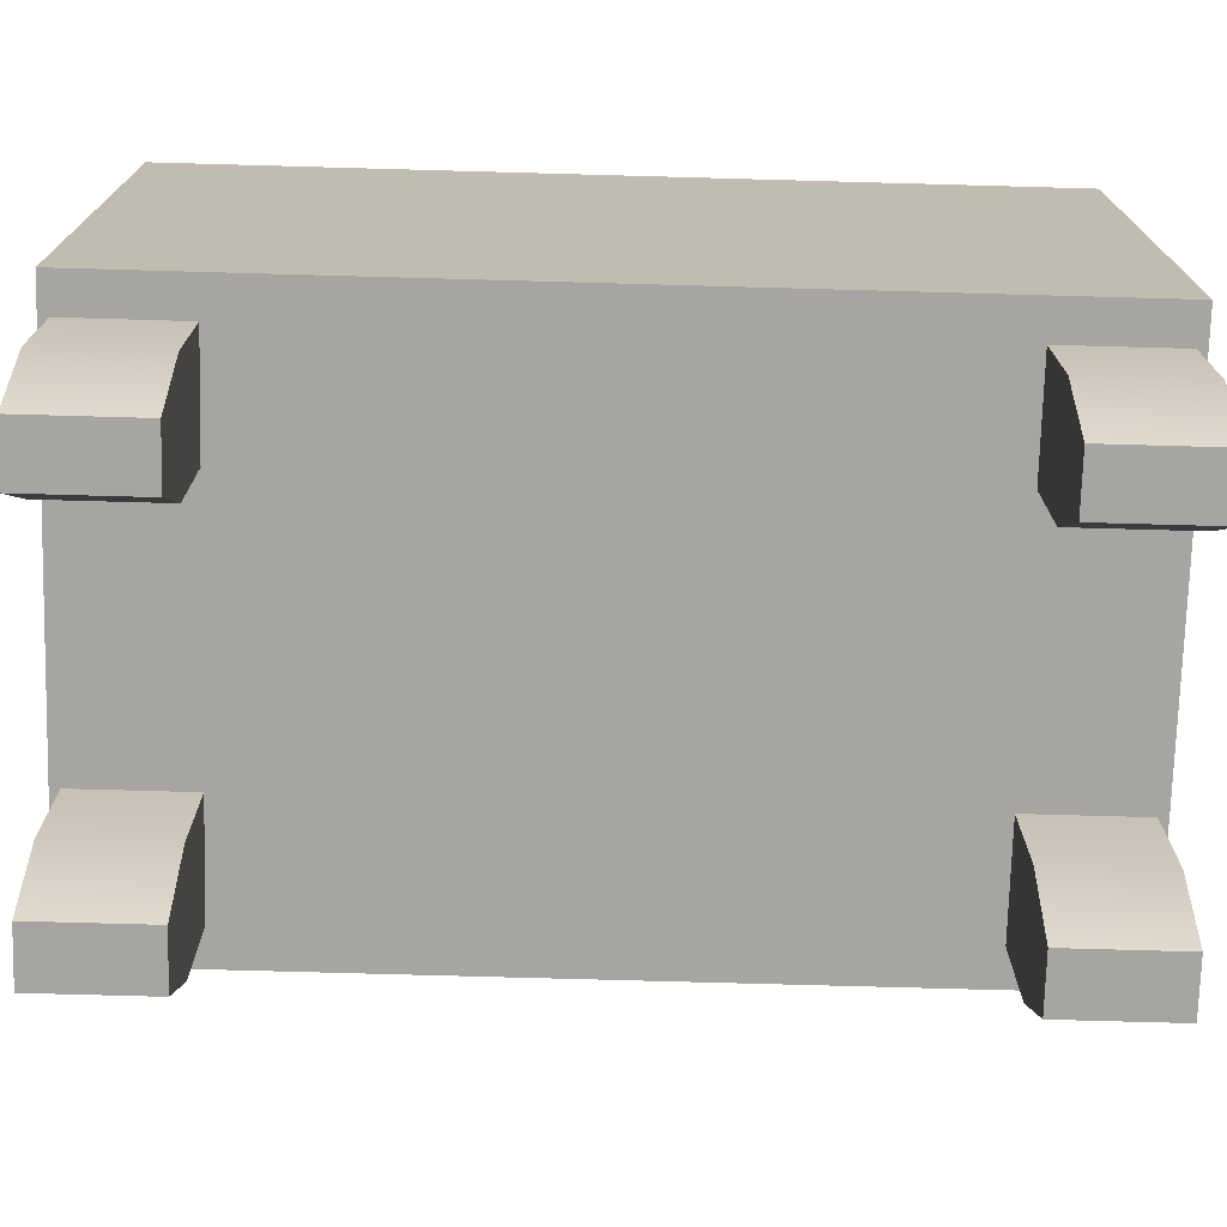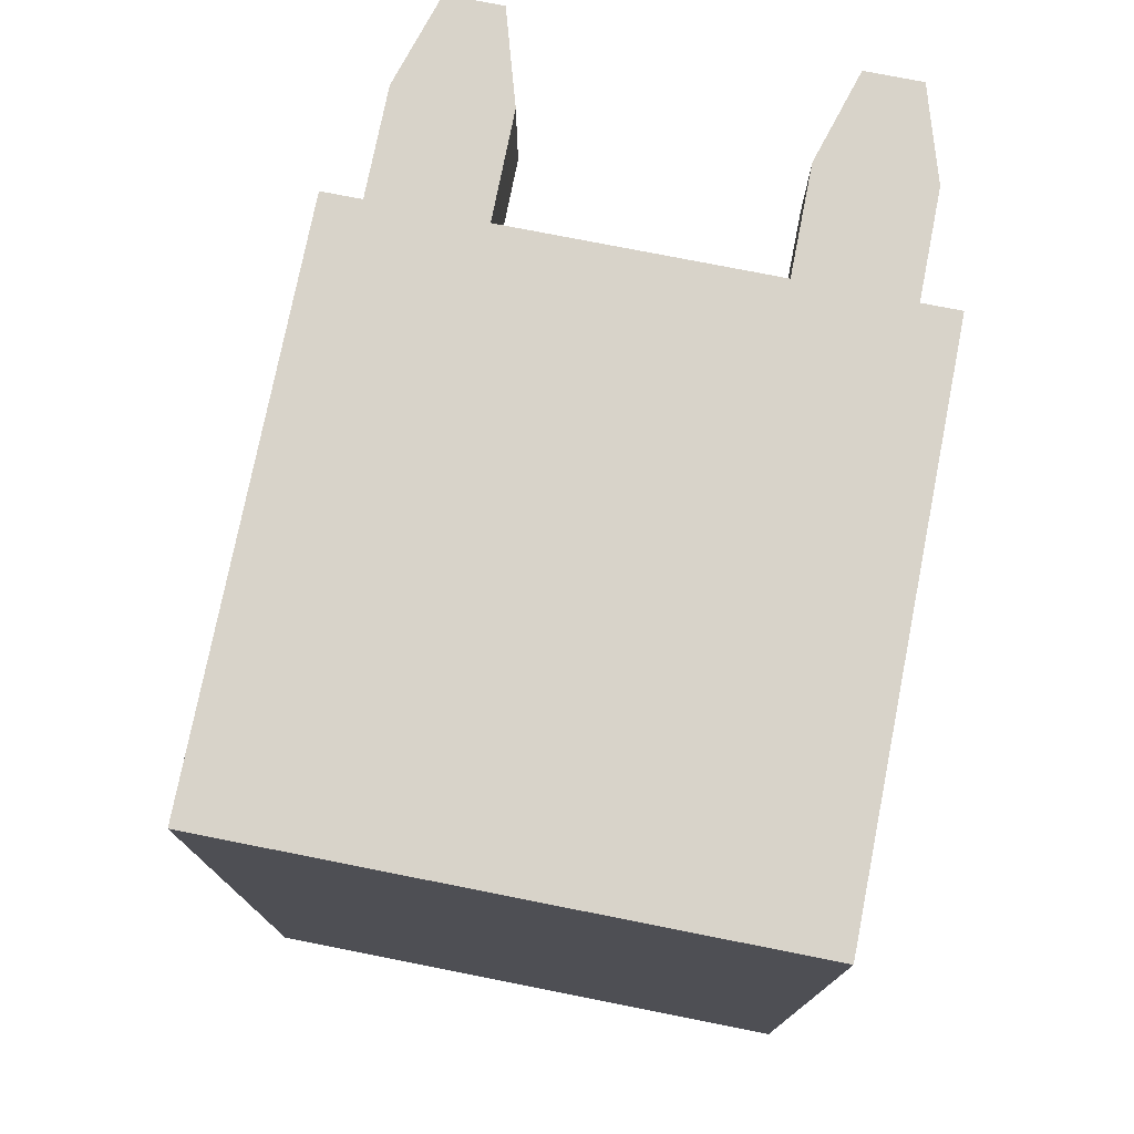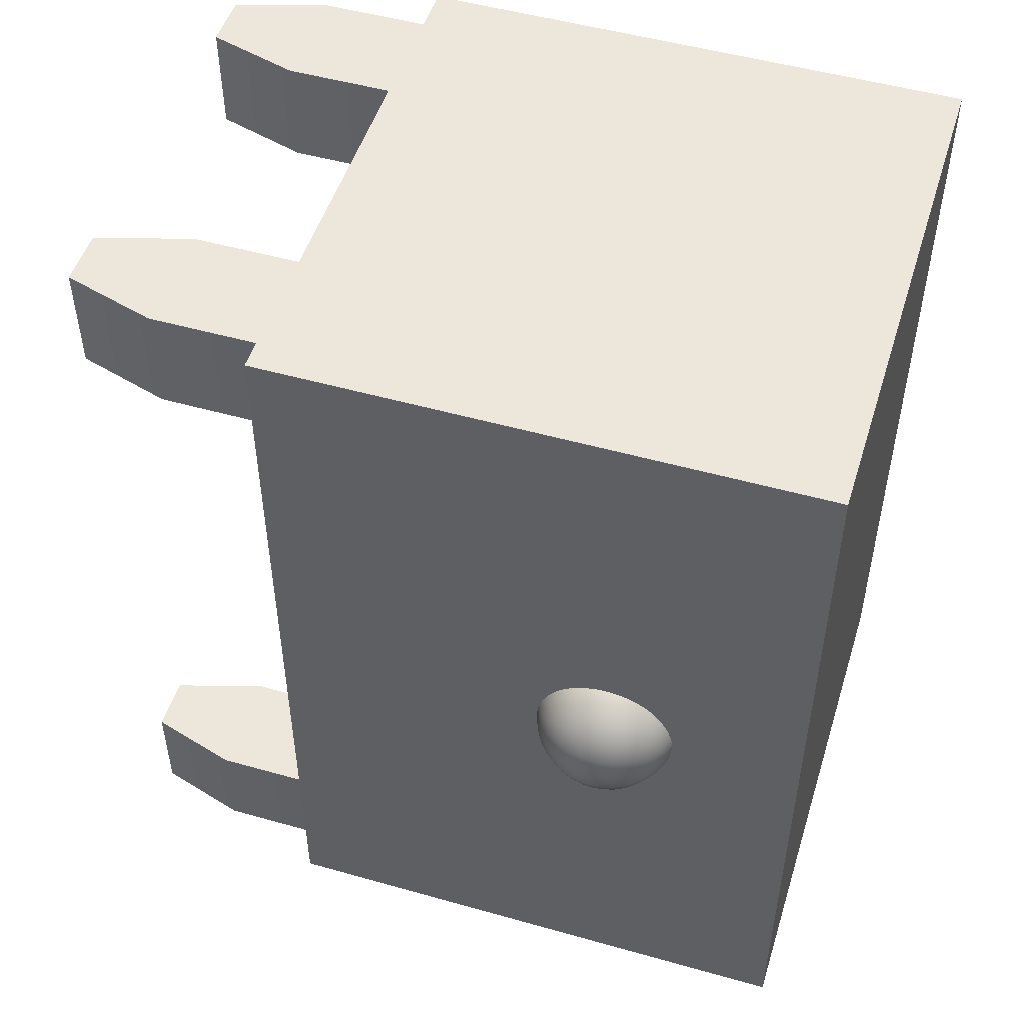
<metadata>
{"format":"obj","ext":"obj","renderer":"f3d","projection":"perspective","resolution":1024,"background":"white","views":[{"elev":-73.7,"azim":-91.6,"up":"+Y"},{"elev":76.0,"azim":-168.8,"up":"+Z"},{"elev":50.5,"azim":107.2,"up":"+Z"}]}
</metadata>
<code>
g default
v 85 75 -85
v 85 25 -85
v 115 75 -85
v 115 25 -85
v 115 75 -115
v 115 25 -115
v 85 75 -115
v 85 25 -115
v 92.5 0 -115
v 92.5 0 -85
v 107.5 0 -115
v 107.5 0 -85
v -15 75 115
v -15 25 115
v 15 75 115
v 15 25 115
v 15 75 85
v 15 25 85
v -15 75 85
v -15 25 85
v -7.5 0 85
v -7.5 0 115
v 7.5 0 85
v 7.5 0 115
v -25 55 117.5
v 125 55 117.5
v -25 205 117.5
v 125 205 117.5
v -25 205 -117.5
v 125 205 -117.5
v -25 55 -117.5
v 125 55 -117.5
v -15 75 -85
v -15 25 -85
v 15 75 -85
v 15 25 -85
v 15 75 -115
v 15 25 -115
v -15 75 -115
v -15 25 -115
v -7.5 0 -115
v -7.5 0 -85
v 7.5 0 -115
v 7.5 0 -85
v 85 75 115
v 85 25 115
v 115 75 115
v 115 25 115
v 115 75 85
v 115 25 85
v 85 75 85
v 85 25 85
v 92.5 0 85
v 92.5 0 115
v 107.5 0 85
v 107.5 0 115
v 123 130.2 -0.9668
v 122.5 130.2 -1.839
v 121.8 130.2 -2.531
v 121 130.2 -2.976
v 120 130.2 -3.129
v 119 130.2 -2.976
v 118.2 130.2 -2.531
v 117.5 130.2 -1.839
v 117 130.2 -0.9668
v 116.9 130.2 0
v 117 130.2 0.9668
v 117.5 130.2 1.839
v 118.2 130.2 2.531
v 119 130.2 2.976
v 120 130.2 3.129
v 121 130.2 2.976
v 121.8 130.2 2.531
v 122.5 130.2 1.839
v 123 130.2 0.9668
v 123.1 130.2 0
v 125.9 131 -1.91
v 125 131 -3.633
v 123.6 131 -5
v 121.9 131 -5.878
v 120 131 -6.18
v 118.1 131 -5.878
v 116.4 131 -5
v 115 131 -3.633
v 114.1 131 -1.91
v 113.8 131 0
v 114.1 131 1.91
v 115 131 3.633
v 116.4 131 5
v 118.1 131 5.878
v 120 131 6.18
v 121.9 131 5.878
v 123.6 131 5
v 125 131 3.633
v 125.9 131 1.91
v 126.2 131 0
v 128.6 132.2 -2.806
v 127.3 132.2 -5.337
v 125.3 132.2 -7.346
v 122.8 132.2 -8.635
v 120 132.2 -9.08
v 117.2 132.2 -8.635
v 114.7 132.2 -7.346
v 112.7 132.2 -5.337
v 111.4 132.2 -2.806
v 110.9 132.2 0
v 111.4 132.2 2.806
v 112.7 132.2 5.337
v 114.7 132.2 7.346
v 117.2 132.2 8.635
v 120 132.2 9.08
v 122.8 132.2 8.635
v 125.3 132.2 7.346
v 127.3 132.2 5.337
v 128.6 132.2 2.806
v 129.1 132.2 0
v 131.2 133.8 -3.633
v 129.5 133.8 -6.91
v 126.9 133.8 -9.511
v 123.6 133.8 -11.18
v 120 133.8 -11.76
v 116.4 133.8 -11.18
v 113.1 133.8 -9.511
v 110.5 133.8 -6.91
v 108.8 133.8 -3.633
v 108.2 133.8 0
v 108.8 133.8 3.633
v 110.5 133.8 6.91
v 113.1 133.8 9.511
v 116.4 133.8 11.18
v 120 133.8 11.76
v 123.6 133.8 11.18
v 126.9 133.8 9.511
v 129.5 133.8 6.91
v 131.2 133.8 3.633
v 131.8 133.8 0
v 133.4 135.9 -4.37
v 131.4 135.9 -8.313
v 128.3 135.9 -11.44
v 124.4 135.9 -13.45
v 120 135.9 -14.14
v 115.6 135.9 -13.45
v 111.7 135.9 -11.44
v 108.6 135.9 -8.313
v 106.6 135.9 -4.37
v 105.9 135.9 0
v 106.6 135.9 4.37
v 108.6 135.9 8.313
v 111.7 135.9 11.44
v 115.6 135.9 13.45
v 120 135.9 14.14
v 124.4 135.9 13.45
v 128.3 135.9 11.44
v 131.4 135.9 8.313
v 133.4 135.9 4.37
v 134.1 135.9 0
v 135.4 138.2 -5
v 133.1 138.2 -9.511
v 129.5 138.2 -13.09
v 125 138.2 -15.39
v 120 138.2 -16.18
v 115 138.2 -15.39
v 110.5 138.2 -13.09
v 106.9 138.2 -9.511
v 104.6 138.2 -5
v 103.8 138.2 0
v 104.6 138.2 5
v 106.9 138.2 9.511
v 110.5 138.2 13.09
v 115 138.2 15.39
v 120 138.2 16.18
v 125 138.2 15.39
v 129.5 138.2 13.09
v 133.1 138.2 9.511
v 135.4 138.2 5
v 136.2 138.2 0
v 136.9 140.9 -5.507
v 134.4 140.9 -10.47
v 130.5 140.9 -14.42
v 125.5 140.9 -16.95
v 120 140.9 -17.82
v 114.5 140.9 -16.95
v 109.5 140.9 -14.42
v 105.6 140.9 -10.47
v 103.1 140.9 -5.507
v 102.2 140.9 0
v 103.1 140.9 5.507
v 105.6 140.9 10.47
v 109.5 140.9 14.42
v 114.5 140.9 16.95
v 120 140.9 17.82
v 125.5 140.9 16.95
v 130.5 140.9 14.42
v 134.4 140.9 10.47
v 136.9 140.9 5.507
v 137.8 140.9 0
v 138.1 143.8 -5.878
v 135.4 143.8 -11.18
v 131.2 143.8 -15.39
v 125.9 143.8 -18.09
v 120 143.8 -19.02
v 114.1 143.8 -18.09
v 108.8 143.8 -15.39
v 104.6 143.8 -11.18
v 101.9 143.8 -5.878
v 101 143.8 0
v 101.9 143.8 5.878
v 104.6 143.8 11.18
v 108.8 143.8 15.39
v 114.1 143.8 18.09
v 120 143.8 19.02
v 125.9 143.8 18.09
v 131.2 143.8 15.39
v 135.4 143.8 11.18
v 138.1 143.8 5.878
v 139 143.8 0
v 138.8 146.9 -6.104
v 136 146.9 -11.61
v 131.6 146.9 -15.98
v 126.1 146.9 -18.79
v 120 146.9 -19.75
v 113.9 146.9 -18.79
v 108.4 146.9 -15.98
v 104 146.9 -11.61
v 101.2 146.9 -6.104
v 100.2 146.9 0
v 101.2 146.9 6.104
v 104 146.9 11.61
v 108.4 146.9 15.98
v 113.9 146.9 18.79
v 120 146.9 19.75
v 126.1 146.9 18.79
v 131.6 146.9 15.98
v 136 146.9 11.61
v 138.8 146.9 6.104
v 139.8 146.9 0
v 139 150 -6.18
v 136.2 150 -11.76
v 131.8 150 -16.18
v 126.2 150 -19.02
v 120 150 -20
v 113.8 150 -19.02
v 108.2 150 -16.18
v 103.8 150 -11.76
v 101 150 -6.18
v 100 150 0
v 101 150 6.18
v 103.8 150 11.76
v 108.2 150 16.18
v 113.8 150 19.02
v 120 150 20
v 126.2 150 19.02
v 131.8 150 16.18
v 136.2 150 11.76
v 139 150 6.18
v 140 150 0
v 138.8 153.1 -6.104
v 136 153.1 -11.61
v 131.6 153.1 -15.98
v 126.1 153.1 -18.79
v 120 153.1 -19.75
v 113.9 153.1 -18.79
v 108.4 153.1 -15.98
v 104 153.1 -11.61
v 101.2 153.1 -6.104
v 100.2 153.1 0
v 101.2 153.1 6.104
v 104 153.1 11.61
v 108.4 153.1 15.98
v 113.9 153.1 18.79
v 120 153.1 19.75
v 126.1 153.1 18.79
v 131.6 153.1 15.98
v 136 153.1 11.61
v 138.8 153.1 6.104
v 139.8 153.1 0
v 138.1 156.2 -5.878
v 135.4 156.2 -11.18
v 131.2 156.2 -15.39
v 125.9 156.2 -18.09
v 120 156.2 -19.02
v 114.1 156.2 -18.09
v 108.8 156.2 -15.39
v 104.6 156.2 -11.18
v 101.9 156.2 -5.878
v 101 156.2 0
v 101.9 156.2 5.878
v 104.6 156.2 11.18
v 108.8 156.2 15.39
v 114.1 156.2 18.09
v 120 156.2 19.02
v 125.9 156.2 18.09
v 131.2 156.2 15.39
v 135.4 156.2 11.18
v 138.1 156.2 5.878
v 139 156.2 0
v 136.9 159.1 -5.507
v 134.4 159.1 -10.47
v 130.5 159.1 -14.42
v 125.5 159.1 -16.95
v 120 159.1 -17.82
v 114.5 159.1 -16.95
v 109.5 159.1 -14.42
v 105.6 159.1 -10.47
v 103.1 159.1 -5.507
v 102.2 159.1 0
v 103.1 159.1 5.507
v 105.6 159.1 10.47
v 109.5 159.1 14.42
v 114.5 159.1 16.95
v 120 159.1 17.82
v 125.5 159.1 16.95
v 130.5 159.1 14.42
v 134.4 159.1 10.47
v 136.9 159.1 5.507
v 137.8 159.1 0
v 135.4 161.8 -5
v 133.1 161.8 -9.511
v 129.5 161.8 -13.09
v 125 161.8 -15.39
v 120 161.8 -16.18
v 115 161.8 -15.39
v 110.5 161.8 -13.09
v 106.9 161.8 -9.511
v 104.6 161.8 -5
v 103.8 161.8 0
v 104.6 161.8 5
v 106.9 161.8 9.511
v 110.5 161.8 13.09
v 115 161.8 15.39
v 120 161.8 16.18
v 125 161.8 15.39
v 129.5 161.8 13.09
v 133.1 161.8 9.511
v 135.4 161.8 5
v 136.2 161.8 0
v 133.4 164.1 -4.37
v 131.4 164.1 -8.313
v 128.3 164.1 -11.44
v 124.4 164.1 -13.45
v 120 164.1 -14.14
v 115.6 164.1 -13.45
v 111.7 164.1 -11.44
v 108.6 164.1 -8.313
v 106.6 164.1 -4.37
v 105.9 164.1 0
v 106.6 164.1 4.37
v 108.6 164.1 8.313
v 111.7 164.1 11.44
v 115.6 164.1 13.45
v 120 164.1 14.14
v 124.4 164.1 13.45
v 128.3 164.1 11.44
v 131.4 164.1 8.313
v 133.4 164.1 4.37
v 134.1 164.1 0
v 131.2 166.2 -3.633
v 129.5 166.2 -6.91
v 126.9 166.2 -9.511
v 123.6 166.2 -11.18
v 120 166.2 -11.76
v 116.4 166.2 -11.18
v 113.1 166.2 -9.511
v 110.5 166.2 -6.91
v 108.8 166.2 -3.633
v 108.2 166.2 0
v 108.8 166.2 3.633
v 110.5 166.2 6.91
v 113.1 166.2 9.511
v 116.4 166.2 11.18
v 120 166.2 11.76
v 123.6 166.2 11.18
v 126.9 166.2 9.511
v 129.5 166.2 6.91
v 131.2 166.2 3.633
v 131.8 166.2 0
v 128.6 167.8 -2.806
v 127.3 167.8 -5.337
v 125.3 167.8 -7.346
v 122.8 167.8 -8.635
v 120 167.8 -9.08
v 117.2 167.8 -8.635
v 114.7 167.8 -7.346
v 112.7 167.8 -5.337
v 111.4 167.8 -2.806
v 110.9 167.8 0
v 111.4 167.8 2.806
v 112.7 167.8 5.337
v 114.7 167.8 7.346
v 117.2 167.8 8.635
v 120 167.8 9.08
v 122.8 167.8 8.635
v 125.3 167.8 7.346
v 127.3 167.8 5.337
v 128.6 167.8 2.806
v 129.1 167.8 0
v 125.9 169 -1.91
v 125 169 -3.633
v 123.6 169 -5
v 121.9 169 -5.878
v 120 169 -6.18
v 118.1 169 -5.878
v 116.4 169 -5
v 115 169 -3.633
v 114.1 169 -1.91
v 113.8 169 0
v 114.1 169 1.91
v 115 169 3.633
v 116.4 169 5
v 118.1 169 5.878
v 120 169 6.18
v 121.9 169 5.878
v 123.6 169 5
v 125 169 3.633
v 125.9 169 1.91
v 126.2 169 0
v 123 169.8 -0.9668
v 122.5 169.8 -1.839
v 121.8 169.8 -2.531
v 121 169.8 -2.976
v 120 169.8 -3.129
v 119 169.8 -2.976
v 118.2 169.8 -2.531
v 117.5 169.8 -1.839
v 117 169.8 -0.9668
v 116.9 169.8 0
v 117 169.8 0.9668
v 117.5 169.8 1.839
v 118.2 169.8 2.531
v 119 169.8 2.976
v 120 169.8 3.129
v 121 169.8 2.976
v 121.8 169.8 2.531
v 122.5 169.8 1.839
v 123 169.8 0.9668
v 123.1 169.8 0
v 120 130 0
v 120 170 0
g polySurface23
f 1 2 3
f 3 2 4
f 3 4 5
f 5 4 6
f 5 6 7
f 7 6 8
f 7 8 1
f 1 8 2
f 10 9 12
f 12 9 11
f 7 1 5
f 5 1 3
f 2 8 10
f 10 8 9
f 8 6 9
f 9 6 11
f 6 4 11
f 11 4 12
f 4 2 12
f 12 2 10
f 13 14 15
f 15 14 16
f 15 16 17
f 17 16 18
f 17 18 19
f 19 18 20
f 19 20 13
f 13 20 14
f 22 21 24
f 24 21 23
f 19 13 17
f 17 13 15
f 14 20 22
f 22 20 21
f 20 18 21
f 21 18 23
f 18 16 23
f 23 16 24
f 16 14 24
f 24 14 22
f 25 26 27
f 27 26 28
f 27 28 29
f 29 28 30
f 29 30 31
f 31 30 32
f 31 32 25
f 25 32 26
f 26 32 28
f 28 32 30
f 31 25 29
f 29 25 27
f 33 34 35
f 35 34 36
f 35 36 37
f 37 36 38
f 37 38 39
f 39 38 40
f 39 40 33
f 33 40 34
f 42 41 44
f 44 41 43
f 39 33 37
f 37 33 35
f 34 40 42
f 42 40 41
f 40 38 41
f 41 38 43
f 38 36 43
f 43 36 44
f 36 34 44
f 44 34 42
f 45 46 47
f 47 46 48
f 47 48 49
f 49 48 50
f 49 50 51
f 51 50 52
f 51 52 45
f 45 52 46
f 54 53 56
f 56 53 55
f 51 45 49
f 49 45 47
f 46 52 54
f 54 52 53
f 52 50 53
f 53 50 55
f 50 48 55
f 55 48 56
f 48 46 56
f 56 46 54
f 57 58 78 77
f 58 59 79 78
f 59 60 80 79
f 60 61 81 80
f 61 62 82 81
f 62 63 83 82
f 63 64 84 83
f 64 65 85 84
f 65 66 86 85
f 66 67 87 86
f 67 68 88 87
f 68 69 89 88
f 69 70 90 89
f 70 71 91 90
f 71 72 92 91
f 72 73 93 92
f 73 74 94 93
f 74 75 95 94
f 75 76 96 95
f 76 57 77 96
f 77 78 98 97
f 78 79 99 98
f 79 80 100 99
f 80 81 101 100
f 81 82 102 101
f 82 83 103 102
f 83 84 104 103
f 84 85 105 104
f 85 86 106 105
f 86 87 107 106
f 87 88 108 107
f 88 89 109 108
f 89 90 110 109
f 90 91 111 110
f 91 92 112 111
f 92 93 113 112
f 93 94 114 113
f 94 95 115 114
f 95 96 116 115
f 96 77 97 116
f 97 98 118 117
f 98 99 119 118
f 99 100 120 119
f 100 101 121 120
f 101 102 122 121
f 102 103 123 122
f 103 104 124 123
f 104 105 125 124
f 105 106 126 125
f 106 107 127 126
f 107 108 128 127
f 108 109 129 128
f 109 110 130 129
f 110 111 131 130
f 111 112 132 131
f 112 113 133 132
f 113 114 134 133
f 114 115 135 134
f 115 116 136 135
f 116 97 117 136
f 117 118 138 137
f 118 119 139 138
f 119 120 140 139
f 120 121 141 140
f 121 122 142 141
f 122 123 143 142
f 123 124 144 143
f 124 125 145 144
f 125 126 146 145
f 126 127 147 146
f 127 128 148 147
f 128 129 149 148
f 129 130 150 149
f 130 131 151 150
f 131 132 152 151
f 132 133 153 152
f 133 134 154 153
f 134 135 155 154
f 135 136 156 155
f 136 117 137 156
f 137 138 158 157
f 138 139 159 158
f 139 140 160 159
f 140 141 161 160
f 141 142 162 161
f 142 143 163 162
f 143 144 164 163
f 144 145 165 164
f 145 146 166 165
f 146 147 167 166
f 147 148 168 167
f 148 149 169 168
f 149 150 170 169
f 150 151 171 170
f 151 152 172 171
f 152 153 173 172
f 153 154 174 173
f 154 155 175 174
f 155 156 176 175
f 156 137 157 176
f 157 158 178 177
f 158 159 179 178
f 159 160 180 179
f 160 161 181 180
f 161 162 182 181
f 162 163 183 182
f 163 164 184 183
f 164 165 185 184
f 165 166 186 185
f 166 167 187 186
f 167 168 188 187
f 168 169 189 188
f 169 170 190 189
f 170 171 191 190
f 171 172 192 191
f 172 173 193 192
f 173 174 194 193
f 174 175 195 194
f 175 176 196 195
f 176 157 177 196
f 177 178 198 197
f 178 179 199 198
f 179 180 200 199
f 180 181 201 200
f 181 182 202 201
f 182 183 203 202
f 183 184 204 203
f 184 185 205 204
f 185 186 206 205
f 186 187 207 206
f 187 188 208 207
f 188 189 209 208
f 189 190 210 209
f 190 191 211 210
f 191 192 212 211
f 192 193 213 212
f 193 194 214 213
f 194 195 215 214
f 195 196 216 215
f 196 177 197 216
f 197 198 218 217
f 198 199 219 218
f 199 200 220 219
f 200 201 221 220
f 201 202 222 221
f 202 203 223 222
f 203 204 224 223
f 204 205 225 224
f 205 206 226 225
f 206 207 227 226
f 207 208 228 227
f 208 209 229 228
f 209 210 230 229
f 210 211 231 230
f 211 212 232 231
f 212 213 233 232
f 213 214 234 233
f 214 215 235 234
f 215 216 236 235
f 216 197 217 236
f 217 218 238 237
f 218 219 239 238
f 219 220 240 239
f 220 221 241 240
f 221 222 242 241
f 222 223 243 242
f 223 224 244 243
f 224 225 245 244
f 225 226 246 245
f 226 227 247 246
f 227 228 248 247
f 228 229 249 248
f 229 230 250 249
f 230 231 251 250
f 231 232 252 251
f 232 233 253 252
f 233 234 254 253
f 234 235 255 254
f 235 236 256 255
f 236 217 237 256
f 237 238 258 257
f 238 239 259 258
f 239 240 260 259
f 240 241 261 260
f 241 242 262 261
f 242 243 263 262
f 243 244 264 263
f 244 245 265 264
f 245 246 266 265
f 246 247 267 266
f 247 248 268 267
f 248 249 269 268
f 249 250 270 269
f 250 251 271 270
f 251 252 272 271
f 252 253 273 272
f 253 254 274 273
f 254 255 275 274
f 255 256 276 275
f 256 237 257 276
f 257 258 278 277
f 258 259 279 278
f 259 260 280 279
f 260 261 281 280
f 261 262 282 281
f 262 263 283 282
f 263 264 284 283
f 264 265 285 284
f 265 266 286 285
f 266 267 287 286
f 267 268 288 287
f 268 269 289 288
f 269 270 290 289
f 270 271 291 290
f 271 272 292 291
f 272 273 293 292
f 273 274 294 293
f 274 275 295 294
f 275 276 296 295
f 276 257 277 296
f 277 278 298 297
f 278 279 299 298
f 279 280 300 299
f 280 281 301 300
f 281 282 302 301
f 282 283 303 302
f 283 284 304 303
f 284 285 305 304
f 285 286 306 305
f 286 287 307 306
f 287 288 308 307
f 288 289 309 308
f 289 290 310 309
f 290 291 311 310
f 291 292 312 311
f 292 293 313 312
f 293 294 314 313
f 294 295 315 314
f 295 296 316 315
f 296 277 297 316
f 297 298 318 317
f 298 299 319 318
f 299 300 320 319
f 300 301 321 320
f 301 302 322 321
f 302 303 323 322
f 303 304 324 323
f 304 305 325 324
f 305 306 326 325
f 306 307 327 326
f 307 308 328 327
f 308 309 329 328
f 309 310 330 329
f 310 311 331 330
f 311 312 332 331
f 312 313 333 332
f 313 314 334 333
f 314 315 335 334
f 315 316 336 335
f 316 297 317 336
f 317 318 338 337
f 318 319 339 338
f 319 320 340 339
f 320 321 341 340
f 321 322 342 341
f 322 323 343 342
f 323 324 344 343
f 324 325 345 344
f 325 326 346 345
f 326 327 347 346
f 327 328 348 347
f 328 329 349 348
f 329 330 350 349
f 330 331 351 350
f 331 332 352 351
f 332 333 353 352
f 333 334 354 353
f 334 335 355 354
f 335 336 356 355
f 336 317 337 356
f 337 338 358 357
f 338 339 359 358
f 339 340 360 359
f 340 341 361 360
f 341 342 362 361
f 342 343 363 362
f 343 344 364 363
f 344 345 365 364
f 345 346 366 365
f 346 347 367 366
f 347 348 368 367
f 348 349 369 368
f 349 350 370 369
f 350 351 371 370
f 351 352 372 371
f 352 353 373 372
f 353 354 374 373
f 354 355 375 374
f 355 356 376 375
f 356 337 357 376
f 357 358 378 377
f 358 359 379 378
f 359 360 380 379
f 360 361 381 380
f 361 362 382 381
f 362 363 383 382
f 363 364 384 383
f 364 365 385 384
f 365 366 386 385
f 366 367 387 386
f 367 368 388 387
f 368 369 389 388
f 369 370 390 389
f 370 371 391 390
f 371 372 392 391
f 372 373 393 392
f 373 374 394 393
f 374 375 395 394
f 375 376 396 395
f 376 357 377 396
f 377 378 398 397
f 378 379 399 398
f 379 380 400 399
f 380 381 401 400
f 381 382 402 401
f 382 383 403 402
f 383 384 404 403
f 384 385 405 404
f 385 386 406 405
f 386 387 407 406
f 387 388 408 407
f 388 389 409 408
f 389 390 410 409
f 390 391 411 410
f 391 392 412 411
f 392 393 413 412
f 393 394 414 413
f 394 395 415 414
f 395 396 416 415
f 396 377 397 416
f 397 398 418 417
f 398 399 419 418
f 399 400 420 419
f 400 401 421 420
f 401 402 422 421
f 402 403 423 422
f 403 404 424 423
f 404 405 425 424
f 405 406 426 425
f 406 407 427 426
f 407 408 428 427
f 408 409 429 428
f 409 410 430 429
f 410 411 431 430
f 411 412 432 431
f 412 413 433 432
f 413 414 434 433
f 414 415 435 434
f 415 416 436 435
f 416 397 417 436
f 58 57 437
f 59 58 437
f 60 59 437
f 61 60 437
f 62 61 437
f 63 62 437
f 64 63 437
f 65 64 437
f 66 65 437
f 67 66 437
f 68 67 437
f 69 68 437
f 70 69 437
f 71 70 437
f 72 71 437
f 73 72 437
f 74 73 437
f 75 74 437
f 76 75 437
f 57 76 437
f 417 418 438
f 418 419 438
f 419 420 438
f 420 421 438
f 421 422 438
f 422 423 438
f 423 424 438
f 424 425 438
f 425 426 438
f 426 427 438
f 427 428 438
f 428 429 438
f 429 430 438
f 430 431 438
f 431 432 438
f 432 433 438
f 433 434 438
f 434 435 438
f 435 436 438
f 436 417 438

</code>
